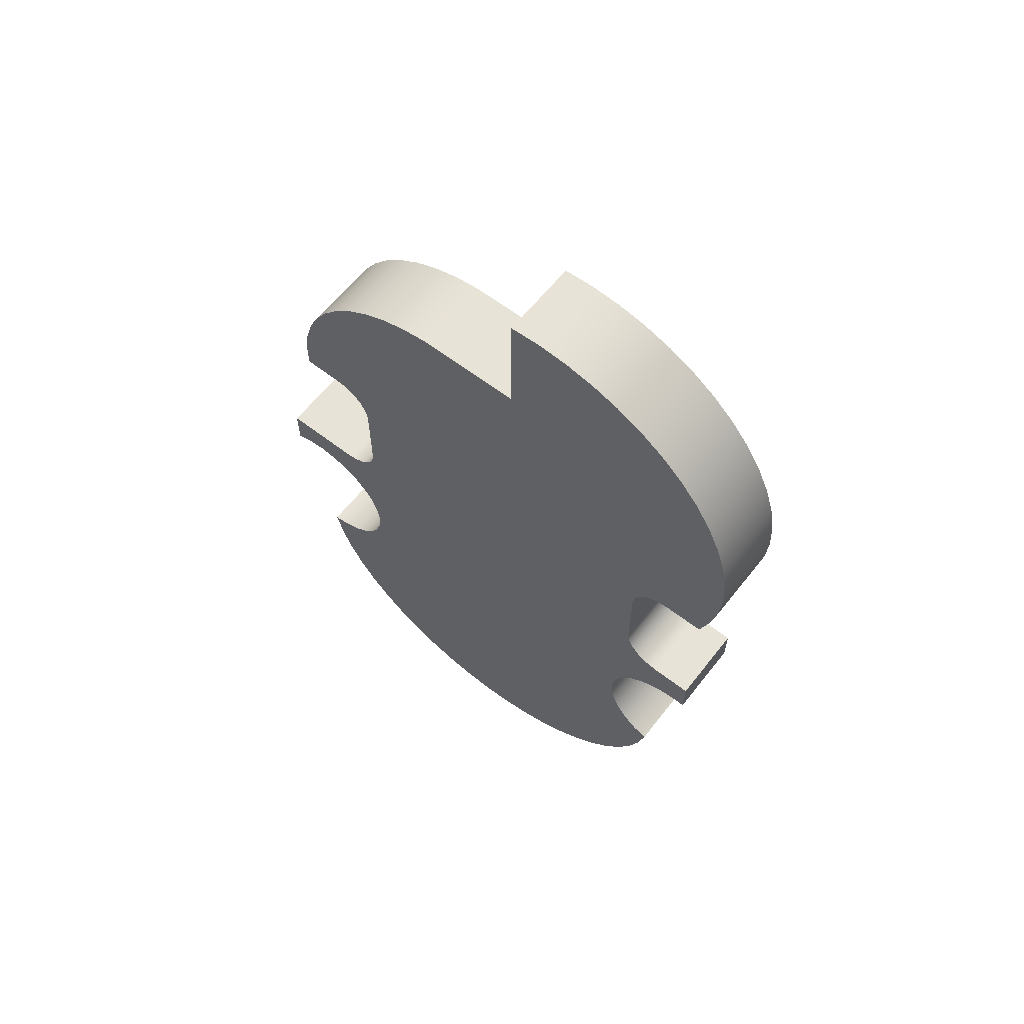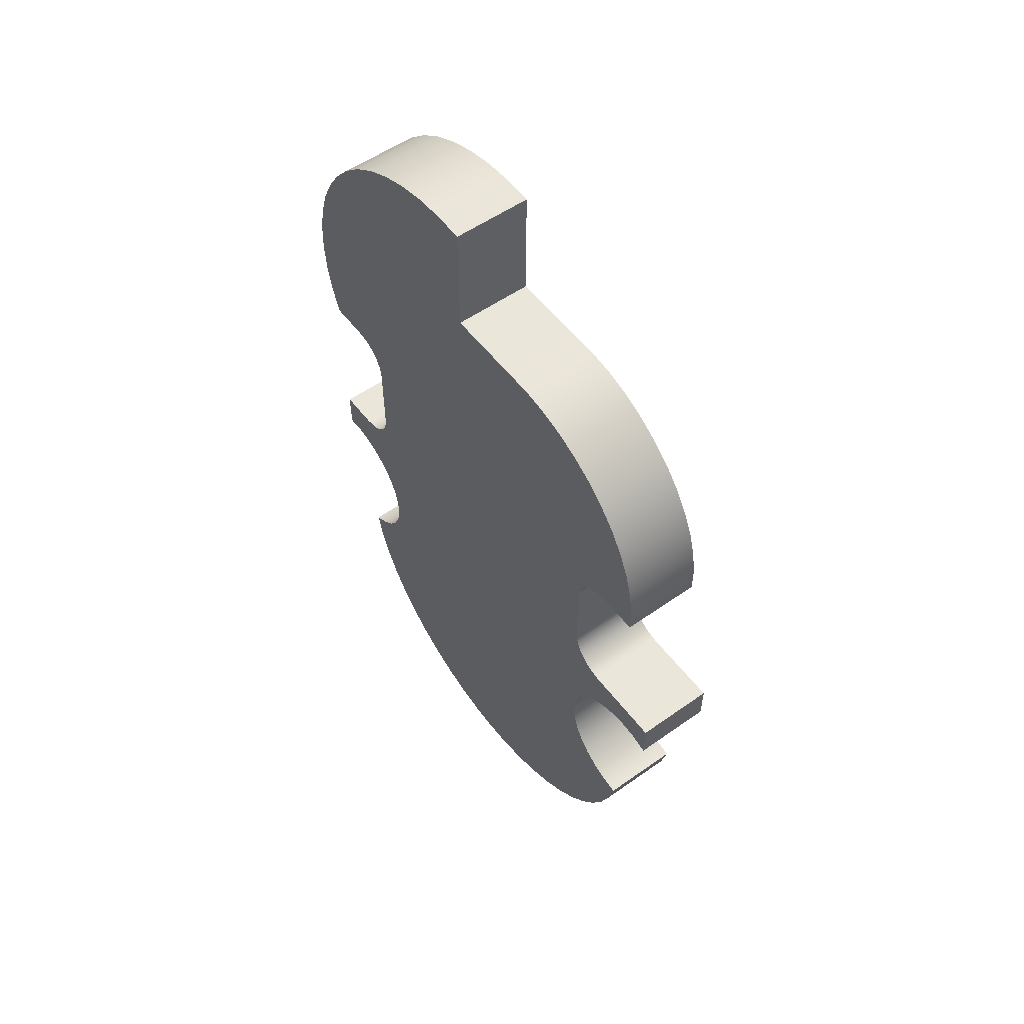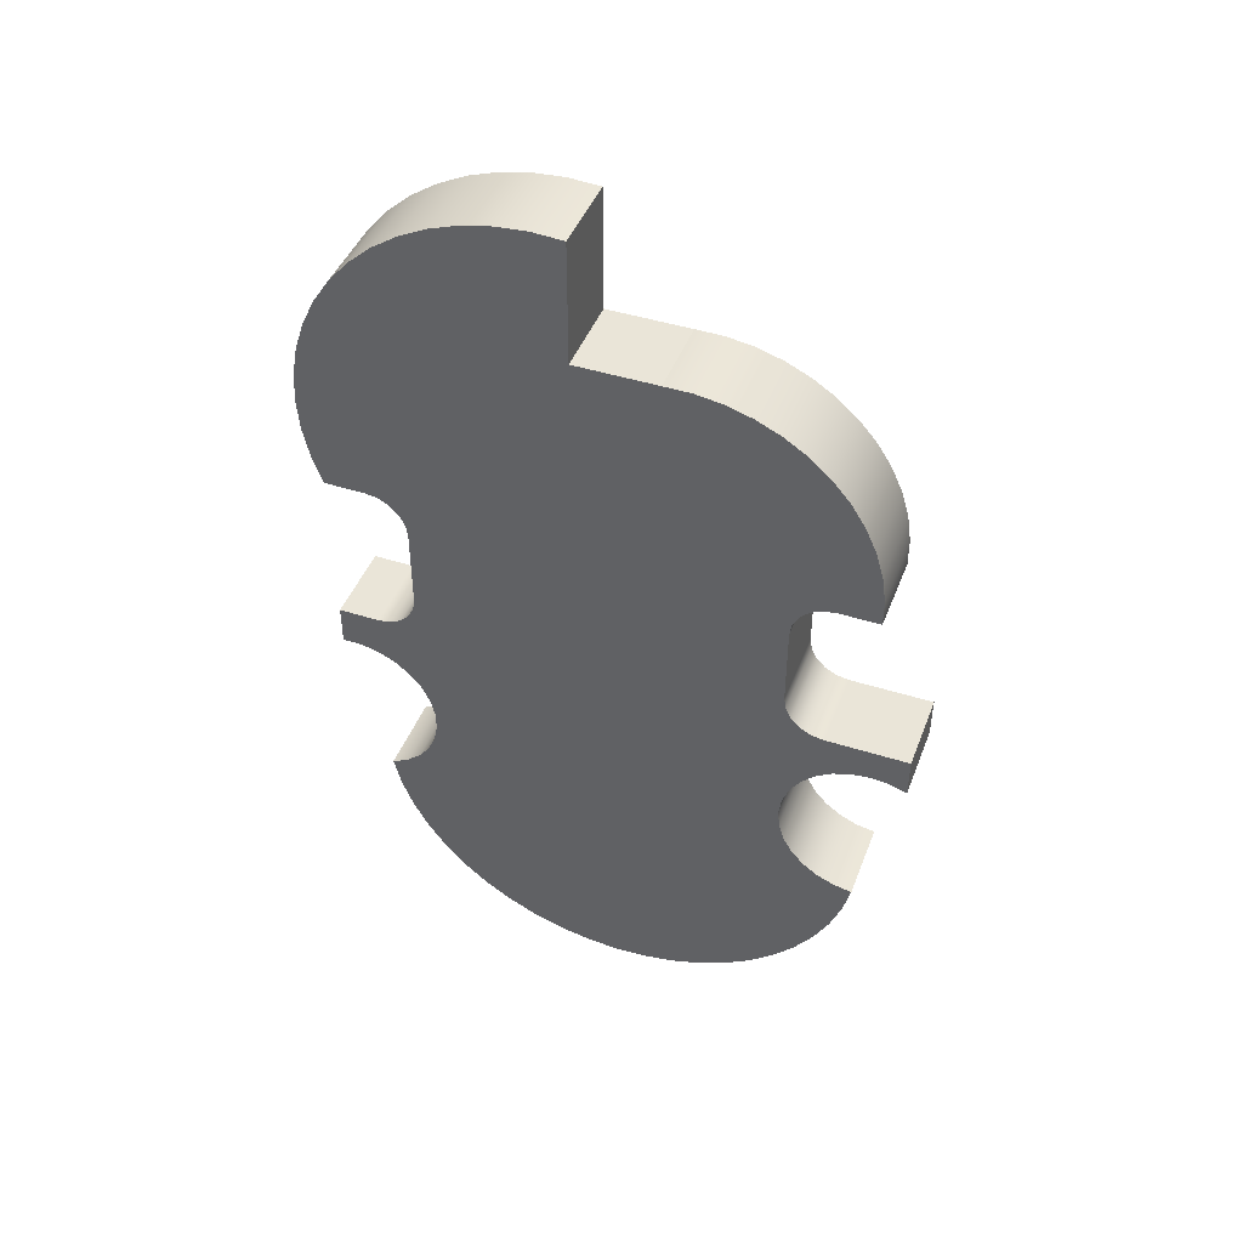
<metadata>
{"format":"obj","ext":"obj","renderer":"f3d","projection":"perspective","resolution":1024,"background":"white","views":[{"elev":61.7,"azim":128.1,"up":"+Y"},{"elev":54.9,"azim":-36.7,"up":"+Y"},{"elev":44.7,"azim":-69.6,"up":"+Y"}]}
</metadata>
<code>
v 0 9.5 -5.5
v 0 9.5 -4.5
v 1 9.5 -4.5
v 1 9.5 -5.5
v 0 11 -5.5
v 0 9.5 -5.5
v 1 9.5 -5.5
v 1 11 -5.5
v 0 7 -8.5
v 0 7.356 -8.625
v 0 7.726 -8.703
v 0 8.102 -8.732
v 0 8.479 -8.712
v 0 8.851 -8.642
v 0 9.21 -8.525
v 0 9.55 -8.361
v 0 9.866 -8.155
v 0 10.15 -7.909
v 0 10.41 -7.628
v 0 10.62 -7.316
v 0 10.79 -6.979
v 0 10.91 -6.623
v 0 10.99 -6.254
v 0 11.02 -5.877
v 0 11 -5.5
v 1 11 -5.5
v 1 11.02 -5.877
v 1 10.99 -6.254
v 1 10.91 -6.623
v 1 10.79 -6.979
v 1 10.62 -7.316
v 1 10.41 -7.628
v 1 10.15 -7.909
v 1 9.866 -8.155
v 1 9.55 -8.361
v 1 9.21 -8.525
v 1 8.851 -8.642
v 1 8.479 -8.712
v 1 8.102 -8.732
v 1 7.726 -8.703
v 1 7.356 -8.625
v 1 7 -8.5
v 0 7 -8
v 0 7 -8.5
v 1 7 -8.5
v 1 7 -8
v 0 6.5 -7.5
v 0 6.655 -7.524
v 0 6.794 -7.595
v 0 6.905 -7.706
v 0 6.976 -7.845
v 0 7 -8
v 1 7 -8
v 1 6.976 -7.845
v 1 6.905 -7.706
v 1 6.794 -7.595
v 1 6.655 -7.524
v 1 6.5 -7.5
v 0 5.5 -7.5
v 0 6.5 -7.5
v 1 6.5 -7.5
v 1 5.5 -7.5
v 0 5 -8
v 0 5.024 -7.845
v 0 5.095 -7.706
v 0 5.206 -7.595
v 0 5.345 -7.524
v 0 5.5 -7.5
v 1 5.5 -7.5
v 1 5.345 -7.524
v 1 5.206 -7.595
v 1 5.095 -7.706
v 1 5.024 -7.845
v 1 5 -8
v 0 5 -8.5
v 0 5 -8
v 1 5 -8
v 1 5 -8.5
v 0 4.5 -8.5
v 0 5 -8.5
v 1 5 -8.5
v 1 4.5 -8.5
v 0 2.5 -8
v 0 2.608 -7.797
v 0 2.757 -7.622
v 0 2.941 -7.485
v 0 3.151 -7.391
v 0 3.376 -7.346
v 0 3.606 -7.352
v 0 3.829 -7.407
v 0 4.034 -7.511
v 0 4.212 -7.657
v 0 4.353 -7.838
v 0 4.451 -8.046
v 0 4.501 -8.27
v 0 4.5 -8.5
v 1 4.5 -8.5
v 1 4.501 -8.27
v 1 4.451 -8.046
v 1 4.353 -7.838
v 1 4.212 -7.657
v 1 4.034 -7.511
v 1 3.829 -7.407
v 1 3.606 -7.352
v 1 3.376 -7.346
v 1 3.151 -7.391
v 1 2.941 -7.485
v 1 2.757 -7.622
v 1 2.608 -7.797
v 1 2.5 -8
v 0 2.5 -2
v 0 2.126 -2.093
v 0 1.768 -2.233
v 0 1.429 -2.416
v 0 1.117 -2.641
v 0 0.8348 -2.903
v 0 0.5884 -3.199
v 0 0.3811 -3.524
v 0 0.2164 -3.872
v 0 0.09681 -4.238
v 0 0.0243 -4.616
v 0 0 -5
v 0 0.0243 -5.384
v 0 0.09681 -5.762
v 0 0.2164 -6.128
v 0 0.3811 -6.476
v 0 0.5884 -6.801
v 0 0.8348 -7.097
v 0 1.117 -7.359
v 0 1.429 -7.584
v 0 1.768 -7.767
v 0 2.126 -7.907
v 0 2.5 -8
v 1 2.5 -8
v 1 2.126 -7.907
v 1 1.768 -7.767
v 1 1.429 -7.584
v 1 1.117 -7.359
v 1 0.8348 -7.097
v 1 0.5884 -6.801
v 1 0.3811 -6.476
v 1 0.2164 -6.128
v 1 0.09681 -5.762
v 1 0.0243 -5.384
v 1 0 -5
v 1 0.0243 -4.616
v 1 0.09681 -4.238
v 1 0.2164 -3.872
v 1 0.3811 -3.524
v 1 0.5884 -3.199
v 1 0.8348 -2.903
v 1 1.117 -2.641
v 1 1.429 -2.416
v 1 1.768 -2.233
v 1 2.126 -2.093
v 1 2.5 -2
v 0 4.5 -1.5
v 0 4.569 -1.717
v 0 4.589 -1.943
v 0 4.56 -2.169
v 0 4.483 -2.383
v 0 4.362 -2.575
v 0 4.201 -2.736
v 0 4.01 -2.859
v 0 3.797 -2.938
v 0 3.572 -2.969
v 0 3.345 -2.95
v 0 3.128 -2.883
v 0 2.93 -2.771
v 0 2.762 -2.618
v 0 2.63 -2.433
v 0 2.541 -2.224
v 0 2.5 -2
v 1 2.5 -2
v 1 2.541 -2.224
v 1 2.63 -2.433
v 1 2.762 -2.618
v 1 2.93 -2.771
v 1 3.128 -2.883
v 1 3.345 -2.95
v 1 3.572 -2.969
v 1 3.797 -2.938
v 1 4.01 -2.859
v 1 4.201 -2.736
v 1 4.362 -2.575
v 1 4.483 -2.383
v 1 4.56 -2.169
v 1 4.589 -1.943
v 1 4.569 -1.717
v 1 4.5 -1.5
v 0 5 -1.5
v 0 4.5 -1.5
v 1 4.5 -1.5
v 1 5 -1.5
v 0 5 -2.5
v 0 5 -1.5
v 1 5 -1.5
v 1 5 -2.5
v 0 5.5 -3
v 0 5.345 -2.976
v 0 5.206 -2.905
v 0 5.095 -2.794
v 0 5.024 -2.655
v 0 5 -2.5
v 1 5 -2.5
v 1 5.024 -2.655
v 1 5.095 -2.794
v 1 5.206 -2.905
v 1 5.345 -2.976
v 1 5.5 -3
v 0 6.5 -3
v 0 5.5 -3
v 1 5.5 -3
v 1 6.5 -3
v 0 7 -2.5
v 0 6.976 -2.655
v 0 6.905 -2.794
v 0 6.794 -2.905
v 0 6.655 -2.976
v 0 6.5 -3
v 1 6.5 -3
v 1 6.655 -2.976
v 1 6.794 -2.905
v 1 6.905 -2.794
v 1 6.976 -2.655
v 1 7 -2.5
v 0 7 -2
v 0 7 -2.5
v 1 7 -2.5
v 1 7 -2
v 0 9.5 -4.5
v 0 9.498 -4.167
v 0 9.449 -3.837
v 0 9.354 -3.518
v 0 9.215 -3.216
v 0 9.034 -2.936
v 0 8.816 -2.684
v 0 8.564 -2.466
v 0 8.284 -2.285
v 0 7.982 -2.146
v 0 7.663 -2.051
v 0 7.333 -2.002
v 0 7 -2
v 1 7 -2
v 1 7.333 -2.002
v 1 7.663 -2.051
v 1 7.982 -2.146
v 1 8.284 -2.285
v 1 8.564 -2.466
v 1 8.816 -2.684
v 1 9.034 -2.936
v 1 9.215 -3.216
v 1 9.354 -3.518
v 1 9.449 -3.837
v 1 9.498 -4.167
v 1 9.5 -4.5
v 1 9.5 -4.5
v 1 9.498 -4.167
v 1 9.449 -3.837
v 1 9.354 -3.518
v 1 9.215 -3.216
v 1 9.034 -2.936
v 1 8.816 -2.684
v 1 8.564 -2.466
v 1 8.284 -2.285
v 1 7.982 -2.146
v 1 7.663 -2.051
v 1 7.333 -2.002
v 1 7 -2
v 1 7 -2.5
v 1 6.976 -2.655
v 1 6.905 -2.794
v 1 6.794 -2.905
v 1 6.655 -2.976
v 1 6.5 -3
v 1 5.5 -3
v 1 5.345 -2.976
v 1 5.206 -2.905
v 1 5.095 -2.794
v 1 5.024 -2.655
v 1 5 -2.5
v 1 5 -1.5
v 1 4.5 -1.5
v 1 4.569 -1.717
v 1 4.589 -1.943
v 1 4.56 -2.169
v 1 4.483 -2.383
v 1 4.362 -2.575
v 1 4.201 -2.736
v 1 4.01 -2.859
v 1 3.797 -2.938
v 1 3.572 -2.969
v 1 3.345 -2.95
v 1 3.128 -2.883
v 1 2.93 -2.771
v 1 2.762 -2.618
v 1 2.63 -2.433
v 1 2.541 -2.224
v 1 2.5 -2
v 1 2.126 -2.093
v 1 1.768 -2.233
v 1 1.429 -2.416
v 1 1.117 -2.641
v 1 0.8348 -2.903
v 1 0.5884 -3.199
v 1 0.3811 -3.524
v 1 0.2164 -3.872
v 1 0.09681 -4.238
v 1 0.0243 -4.616
v 1 0 -5
v 1 0.0243 -5.384
v 1 0.09681 -5.762
v 1 0.2164 -6.128
v 1 0.3811 -6.476
v 1 0.5884 -6.801
v 1 0.8348 -7.097
v 1 1.117 -7.359
v 1 1.429 -7.584
v 1 1.768 -7.767
v 1 2.126 -7.907
v 1 2.5 -8
v 1 2.608 -7.797
v 1 2.757 -7.622
v 1 2.941 -7.485
v 1 3.151 -7.391
v 1 3.376 -7.346
v 1 3.606 -7.352
v 1 3.829 -7.407
v 1 4.034 -7.511
v 1 4.212 -7.657
v 1 4.353 -7.838
v 1 4.451 -8.046
v 1 4.501 -8.27
v 1 4.5 -8.5
v 1 5 -8.5
v 1 5 -8
v 1 5.024 -7.845
v 1 5.095 -7.706
v 1 5.206 -7.595
v 1 5.345 -7.524
v 1 5.5 -7.5
v 1 6.5 -7.5
v 1 6.655 -7.524
v 1 6.794 -7.595
v 1 6.905 -7.706
v 1 6.976 -7.845
v 1 7 -8
v 1 7 -8.5
v 1 7.356 -8.625
v 1 7.726 -8.703
v 1 8.102 -8.732
v 1 8.479 -8.712
v 1 8.851 -8.642
v 1 9.21 -8.525
v 1 9.55 -8.361
v 1 9.866 -8.155
v 1 10.15 -7.909
v 1 10.41 -7.628
v 1 10.62 -7.316
v 1 10.79 -6.979
v 1 10.91 -6.623
v 1 10.99 -6.254
v 1 11.02 -5.877
v 1 11 -5.5
v 1 9.5 -5.5
v 0 7 -2
v 0 7.333 -2.002
v 0 7.663 -2.051
v 0 7.982 -2.146
v 0 8.284 -2.285
v 0 8.564 -2.466
v 0 8.816 -2.684
v 0 9.034 -2.936
v 0 9.215 -3.216
v 0 9.354 -3.518
v 0 9.449 -3.837
v 0 9.498 -4.167
v 0 9.5 -4.5
v 0 9.5 -5.5
v 0 11 -5.5
v 0 11.02 -5.877
v 0 10.99 -6.254
v 0 10.91 -6.623
v 0 10.79 -6.979
v 0 10.62 -7.316
v 0 10.41 -7.628
v 0 10.15 -7.909
v 0 9.866 -8.155
v 0 9.55 -8.361
v 0 9.21 -8.525
v 0 8.851 -8.642
v 0 8.479 -8.712
v 0 8.102 -8.732
v 0 7.726 -8.703
v 0 7.356 -8.625
v 0 7 -8.5
v 0 7 -8
v 0 6.976 -7.845
v 0 6.905 -7.706
v 0 6.794 -7.595
v 0 6.655 -7.524
v 0 6.5 -7.5
v 0 5.5 -7.5
v 0 5.345 -7.524
v 0 5.206 -7.595
v 0 5.095 -7.706
v 0 5.024 -7.845
v 0 5 -8
v 0 5 -8.5
v 0 4.5 -8.5
v 0 4.501 -8.27
v 0 4.451 -8.046
v 0 4.353 -7.838
v 0 4.212 -7.657
v 0 4.034 -7.511
v 0 3.829 -7.407
v 0 3.606 -7.352
v 0 3.376 -7.346
v 0 3.151 -7.391
v 0 2.941 -7.485
v 0 2.757 -7.622
v 0 2.608 -7.797
v 0 2.5 -8
v 0 2.126 -7.907
v 0 1.768 -7.767
v 0 1.429 -7.584
v 0 1.117 -7.359
v 0 0.8348 -7.097
v 0 0.5884 -6.801
v 0 0.3811 -6.476
v 0 0.2164 -6.128
v 0 0.09681 -5.762
v 0 0.0243 -5.384
v 0 0 -5
v 0 0.0243 -4.616
v 0 0.09681 -4.238
v 0 0.2164 -3.872
v 0 0.3811 -3.524
v 0 0.5884 -3.199
v 0 0.8348 -2.903
v 0 1.117 -2.641
v 0 1.429 -2.416
v 0 1.768 -2.233
v 0 2.126 -2.093
v 0 2.5 -2
v 0 2.541 -2.224
v 0 2.63 -2.433
v 0 2.762 -2.618
v 0 2.93 -2.771
v 0 3.128 -2.883
v 0 3.345 -2.95
v 0 3.572 -2.969
v 0 3.797 -2.938
v 0 4.01 -2.859
v 0 4.201 -2.736
v 0 4.362 -2.575
v 0 4.483 -2.383
v 0 4.56 -2.169
v 0 4.589 -1.943
v 0 4.569 -1.717
v 0 4.5 -1.5
v 0 5 -1.5
v 0 5 -2.5
v 0 5.024 -2.655
v 0 5.095 -2.794
v 0 5.206 -2.905
v 0 5.345 -2.976
v 0 5.5 -3
v 0 6.5 -3
v 0 6.655 -2.976
v 0 6.794 -2.905
v 0 6.905 -2.794
v 0 6.976 -2.655
v 0 7 -2.5
g 05cd6276-e312-11ea-8a47-54bf646e7e1f
f 1 2 4
f 4 2 3
g 05cdd7c0-e312-11ea-9e5a-54bf646e7e1f
f 5 6 8
f 8 6 7
g 05cdfeba-e312-11ea-a703-54bf646e7e1f
f 42 9 41
f 41 9 10
f 41 10 40
f 40 10 11
f 40 11 39
f 39 11 12
f 39 12 38
f 38 12 13
f 38 13 37
f 37 13 14
f 37 14 36
f 36 14 15
f 36 15 35
f 35 15 16
f 35 16 34
f 34 16 17
f 34 17 33
f 33 17 18
f 33 18 32
f 32 18 19
f 32 19 31
f 31 19 20
f 31 20 30
f 30 20 21
f 30 21 29
f 29 21 22
f 29 22 28
f 28 22 23
f 28 23 27
f 27 23 24
f 27 24 26
f 26 24 25
g 05ce4cd2-e312-11ea-bcf9-54bf646e7e1f
f 43 44 46
f 46 44 45
g 05cec200-e312-11ea-af91-54bf646e7e1f
f 58 47 57
f 57 47 48
f 57 48 56
f 56 48 49
f 56 49 55
f 55 49 50
f 55 50 54
f 54 50 51
f 54 51 53
f 53 51 52
g 05cf101c-e312-11ea-af61-54bf646e7e1f
f 59 60 62
f 62 60 61
g 05cf5e3e-e312-11ea-9747-54bf646e7e1f
f 74 63 73
f 73 63 64
f 73 64 72
f 72 64 65
f 72 65 71
f 71 65 66
f 71 66 70
f 70 66 67
f 70 67 69
f 69 67 68
g 05cfd35e-e312-11ea-8d5e-54bf646e7e1f
f 75 76 78
f 78 76 77
g 05d0218c-e312-11ea-b864-54bf646e7e1f
f 79 80 82
f 82 80 81
g 05d096d0-e312-11ea-92c0-54bf646e7e1f
f 110 83 109
f 109 83 84
f 109 84 108
f 108 84 85
f 108 85 107
f 107 85 86
f 107 86 106
f 106 86 87
f 106 87 105
f 105 87 88
f 105 88 104
f 104 88 89
f 104 89 103
f 103 89 90
f 103 90 102
f 102 90 91
f 102 91 101
f 101 91 92
f 101 92 100
f 100 92 93
f 100 93 99
f 99 93 94
f 99 94 98
f 98 94 95
f 98 95 97
f 97 95 96
g 05d10bde-e312-11ea-a8b9-54bf646e7e1f
f 156 111 155
f 155 111 112
f 155 112 154
f 154 112 113
f 154 113 153
f 153 113 114
f 153 114 152
f 152 114 115
f 152 115 151
f 151 115 116
f 151 116 150
f 150 116 117
f 150 117 149
f 149 117 118
f 149 118 148
f 148 118 119
f 148 119 147
f 147 119 120
f 147 120 146
f 146 120 121
f 146 121 145
f 145 121 122
f 145 122 144
f 144 122 123
f 144 123 143
f 143 123 124
f 143 124 142
f 142 124 125
f 142 125 141
f 141 125 126
f 141 126 140
f 140 126 127
f 140 127 139
f 139 127 128
f 139 128 138
f 138 128 129
f 138 129 137
f 137 129 130
f 137 130 136
f 136 130 131
f 136 131 135
f 135 131 132
f 135 132 134
f 134 132 133
g 05d15a18-e312-11ea-ad8a-54bf646e7e1f
f 190 157 189
f 189 157 158
f 189 158 188
f 188 158 159
f 188 159 187
f 187 159 160
f 187 160 186
f 186 160 161
f 186 161 185
f 185 161 162
f 185 162 184
f 184 162 163
f 184 163 183
f 183 163 164
f 183 164 182
f 182 164 165
f 182 165 181
f 181 165 166
f 181 166 180
f 180 166 167
f 180 167 179
f 179 167 168
f 179 168 178
f 178 168 169
f 178 169 177
f 177 169 170
f 177 170 176
f 176 170 171
f 176 171 175
f 175 171 172
f 175 172 174
f 174 172 173
g 05d1f654-e312-11ea-a581-54bf646e7e1f
f 191 192 194
f 194 192 193
g 05d26b80-e312-11ea-b380-54bf646e7e1f
f 195 196 198
f 198 196 197
g 05d2e0b8-e312-11ea-971d-54bf646e7e1f
f 210 199 209
f 209 199 200
f 209 200 208
f 208 200 201
f 208 201 207
f 207 201 202
f 207 202 206
f 206 202 203
f 206 203 205
f 205 203 204
g 05d37d1a-e312-11ea-b15e-54bf646e7e1f
f 211 212 214
f 214 212 213
g 05d4195c-e312-11ea-845e-54bf646e7e1f
f 226 215 225
f 225 215 216
f 225 216 224
f 224 216 217
f 224 217 223
f 223 217 218
f 223 218 222
f 222 218 219
f 222 219 221
f 221 219 220
g 05d4b59e-e312-11ea-833f-54bf646e7e1f
f 227 228 230
f 230 228 229
g 05d52aa4-e312-11ea-b3c5-54bf646e7e1f
f 256 231 255
f 255 231 232
f 255 232 254
f 254 232 233
f 254 233 253
f 253 233 234
f 253 234 252
f 252 234 235
f 252 235 251
f 251 235 236
f 251 236 250
f 250 236 237
f 250 237 249
f 249 237 238
f 249 238 248
f 248 238 239
f 248 239 247
f 247 239 240
f 247 240 246
f 246 240 241
f 246 241 245
f 245 241 242
f 245 242 244
f 244 242 243
g 05d5c708-e312-11ea-977a-54bf646e7e1f
f 258 274 257
f 257 274 275
f 257 275 365
f 365 275 342
f 365 342 343
f 258 259 274
f 274 259 260
f 274 260 273
f 273 260 261
f 273 261 262
f 273 262 272
f 272 262 263
f 272 263 264
f 272 264 271
f 271 264 265
f 271 265 270
f 270 265 266
f 270 266 267
f 267 268 270
f 270 268 269
f 342 275 341
f 341 275 276
f 341 276 328
f 328 276 327
f 327 276 277
f 327 277 291
f 291 277 290
f 290 277 278
f 290 278 289
f 289 278 279
f 289 279 280
f 289 280 288
f 288 280 281
f 288 281 287
f 287 281 286
f 286 281 285
f 285 281 282
f 285 282 284
f 284 282 283
f 291 292 327
f 327 292 326
f 326 292 311
f 326 311 312
f 311 292 310
f 310 292 293
f 310 293 309
f 309 293 308
f 308 293 307
f 307 293 294
f 307 294 306
f 306 294 305
f 305 294 295
f 305 295 304
f 304 295 303
f 303 295 296
f 303 296 302
f 302 296 297
f 302 297 301
f 301 297 298
f 301 298 300
f 300 298 299
f 312 313 326
f 326 313 314
f 326 314 325
f 325 314 315
f 325 315 316
f 325 316 324
f 324 316 317
f 324 317 318
f 324 318 323
f 323 318 319
f 323 319 322
f 322 319 320
f 322 320 321
f 341 328 340
f 340 328 329
f 340 329 339
f 339 329 330
f 339 330 338
f 338 330 331
f 338 331 337
f 337 331 332
f 337 332 336
f 336 332 333
f 336 333 335
f 335 333 334
f 343 344 365
f 365 344 359
f 365 359 360
f 344 345 359
f 359 345 358
f 358 345 357
f 357 345 356
f 356 345 346
f 356 346 355
f 355 346 354
f 354 346 353
f 353 346 347
f 353 347 352
f 352 347 351
f 351 347 350
f 350 347 349
f 349 347 348
f 360 361 365
f 365 361 362
f 365 362 363
f 363 364 365
g 05d68a6e-e312-11ea-82bb-54bf646e7e1f
f 366 367 474
f 474 367 368
f 474 368 369
f 369 370 474
f 474 370 473
f 473 370 371
f 473 371 472
f 472 371 372
f 472 372 373
f 472 373 471
f 471 373 374
f 471 374 375
f 471 375 470
f 470 375 376
f 470 376 377
f 377 378 470
f 470 378 469
f 469 378 379
f 469 379 402
f 402 379 401
f 401 379 400
f 400 379 385
f 400 385 399
f 399 385 386
f 399 386 387
f 380 381 379
f 379 381 382
f 379 382 383
f 383 384 379
f 379 384 385
f 387 388 399
f 399 388 398
f 398 388 389
f 398 389 390
f 390 391 398
f 398 391 397
f 397 391 392
f 397 392 393
f 393 394 397
f 397 394 395
f 397 395 396
f 469 402 468
f 468 402 403
f 468 403 416
f 416 403 404
f 416 404 415
f 415 404 405
f 415 405 414
f 414 405 406
f 414 406 413
f 413 406 407
f 413 407 412
f 412 407 408
f 412 408 411
f 411 408 409
f 411 409 410
f 416 417 468
f 468 417 467
f 467 417 453
f 467 453 454
f 453 417 452
f 452 417 418
f 452 418 433
f 433 418 432
f 432 418 431
f 431 418 430
f 430 418 419
f 430 419 429
f 429 419 428
f 428 419 420
f 428 420 427
f 427 420 426
f 426 420 421
f 426 421 425
f 425 421 422
f 425 422 424
f 424 422 423
f 433 434 452
f 452 434 451
f 451 434 435
f 451 435 436
f 436 437 451
f 451 437 450
f 450 437 438
f 450 438 439
f 450 439 449
f 449 439 440
f 449 440 441
f 449 441 448
f 448 441 442
f 448 442 447
f 447 442 443
f 447 443 446
f 446 443 444
f 446 444 445
f 467 454 466
f 466 454 455
f 466 455 465
f 465 455 464
f 464 455 456
f 464 456 463
f 463 456 457
f 463 457 458
f 458 459 463
f 463 459 462
f 462 459 460
f 462 460 461

</code>
